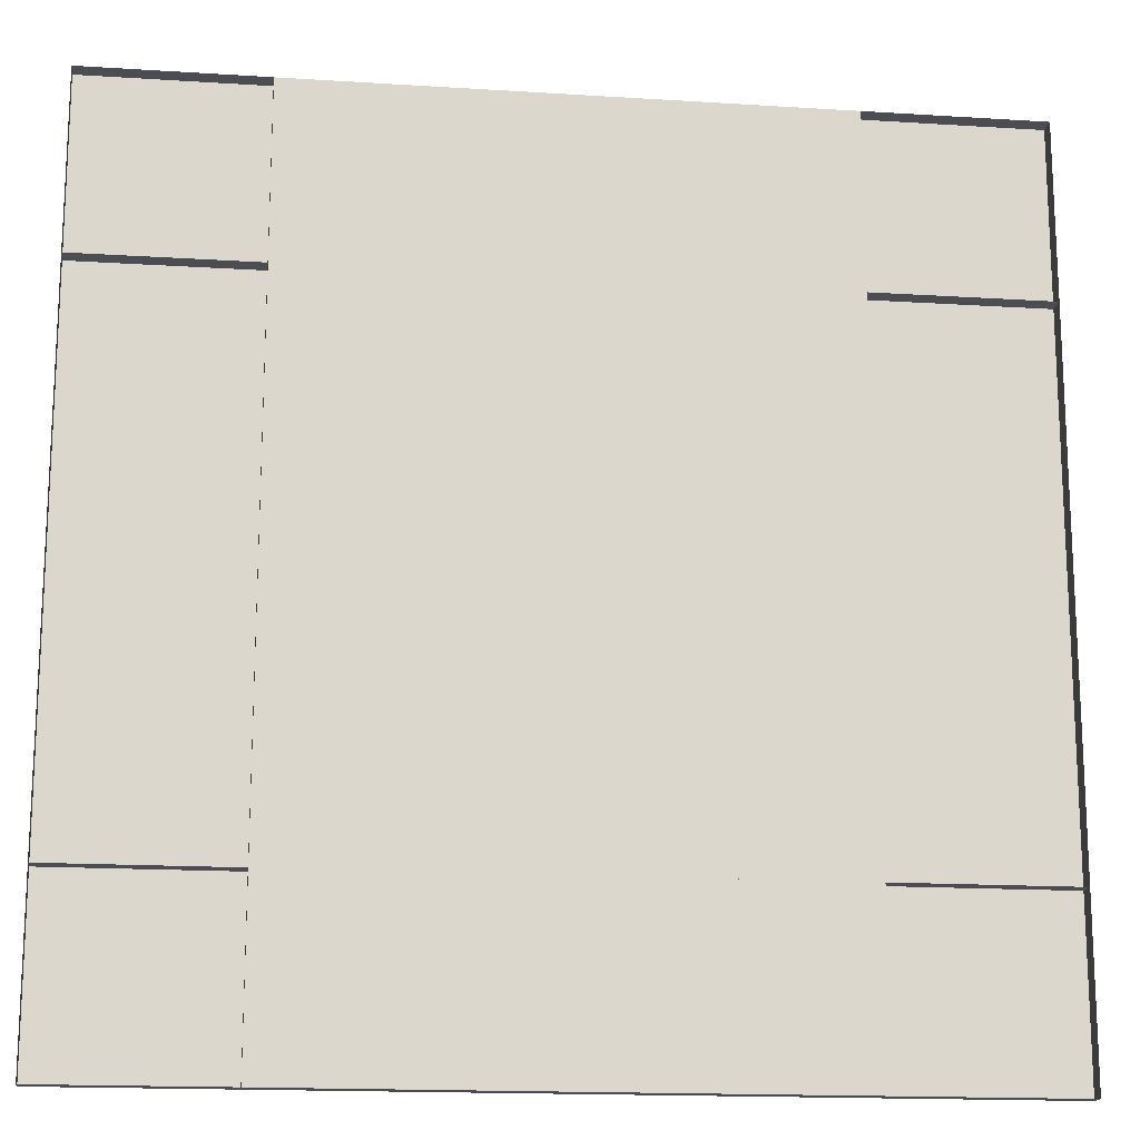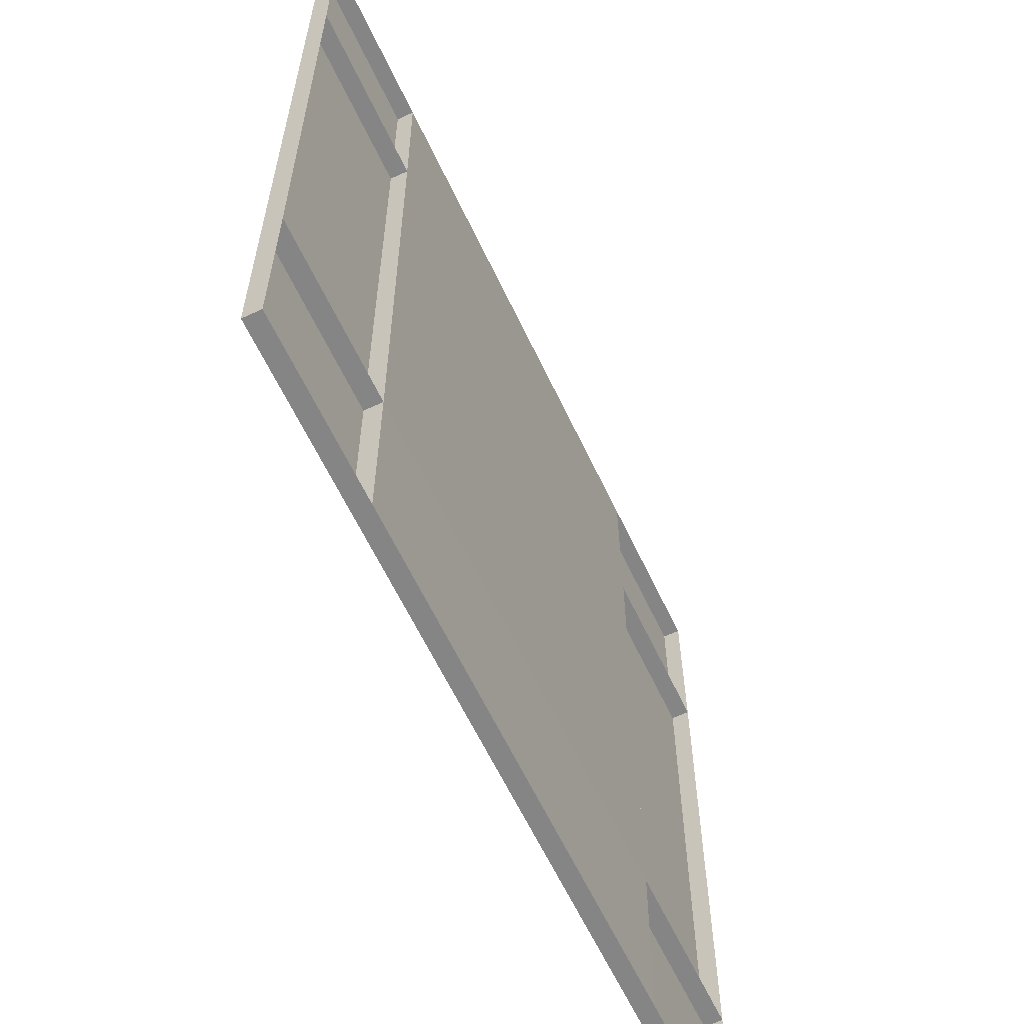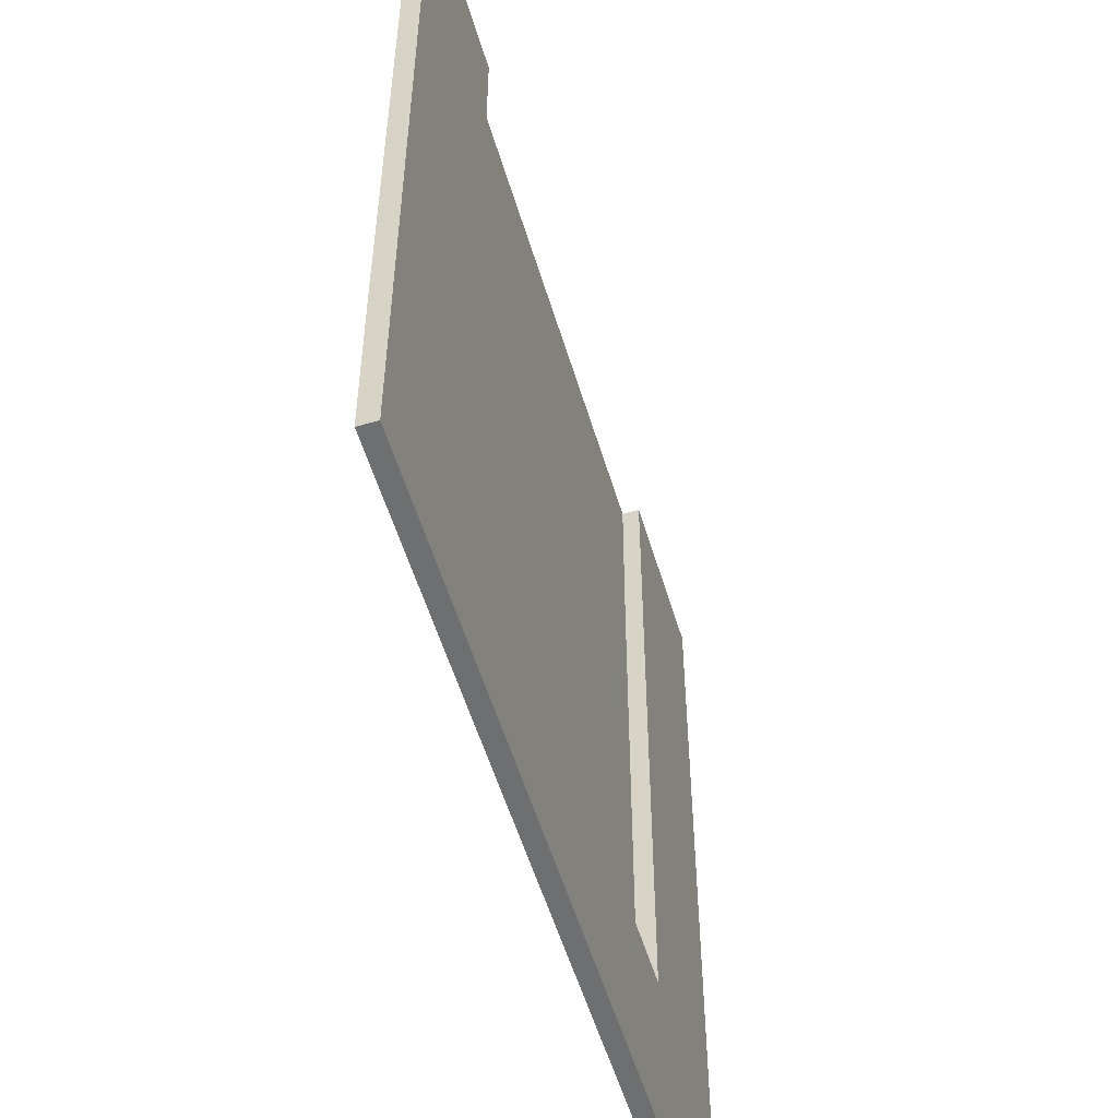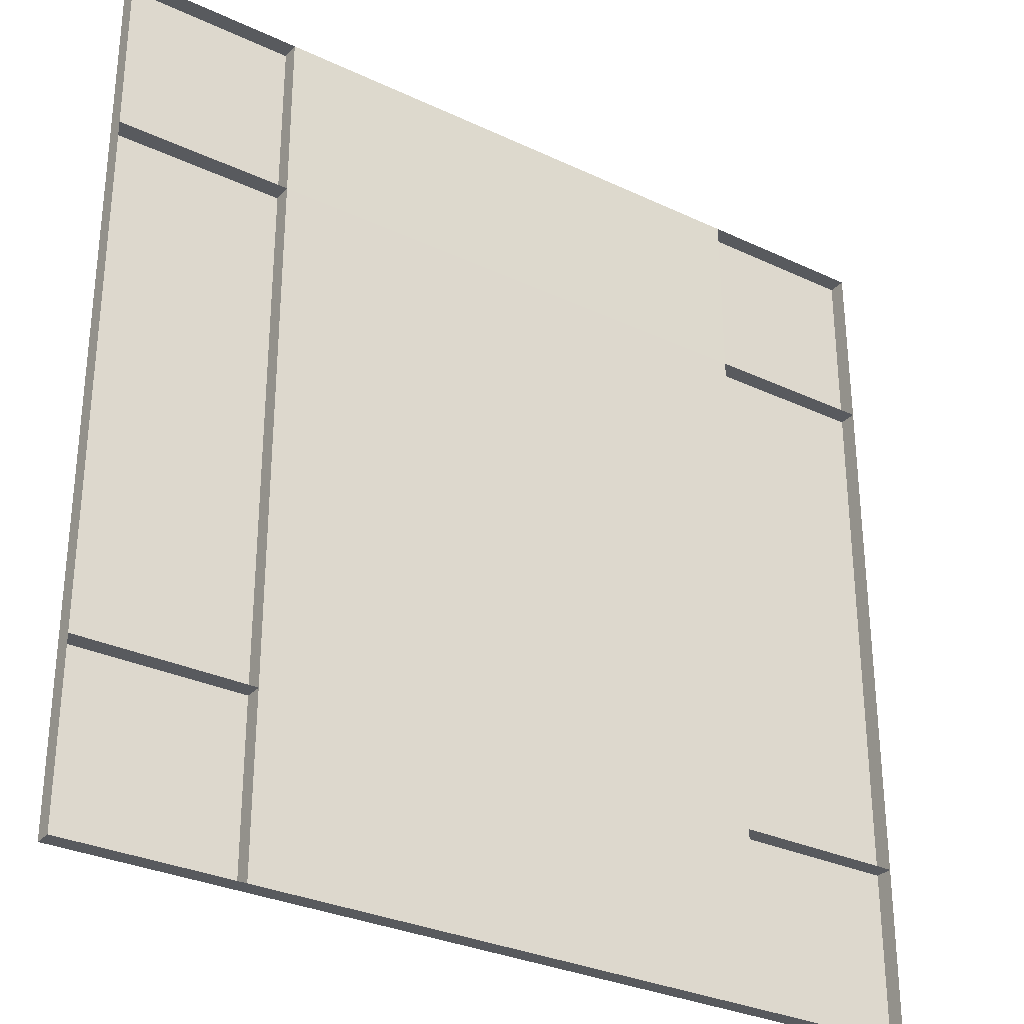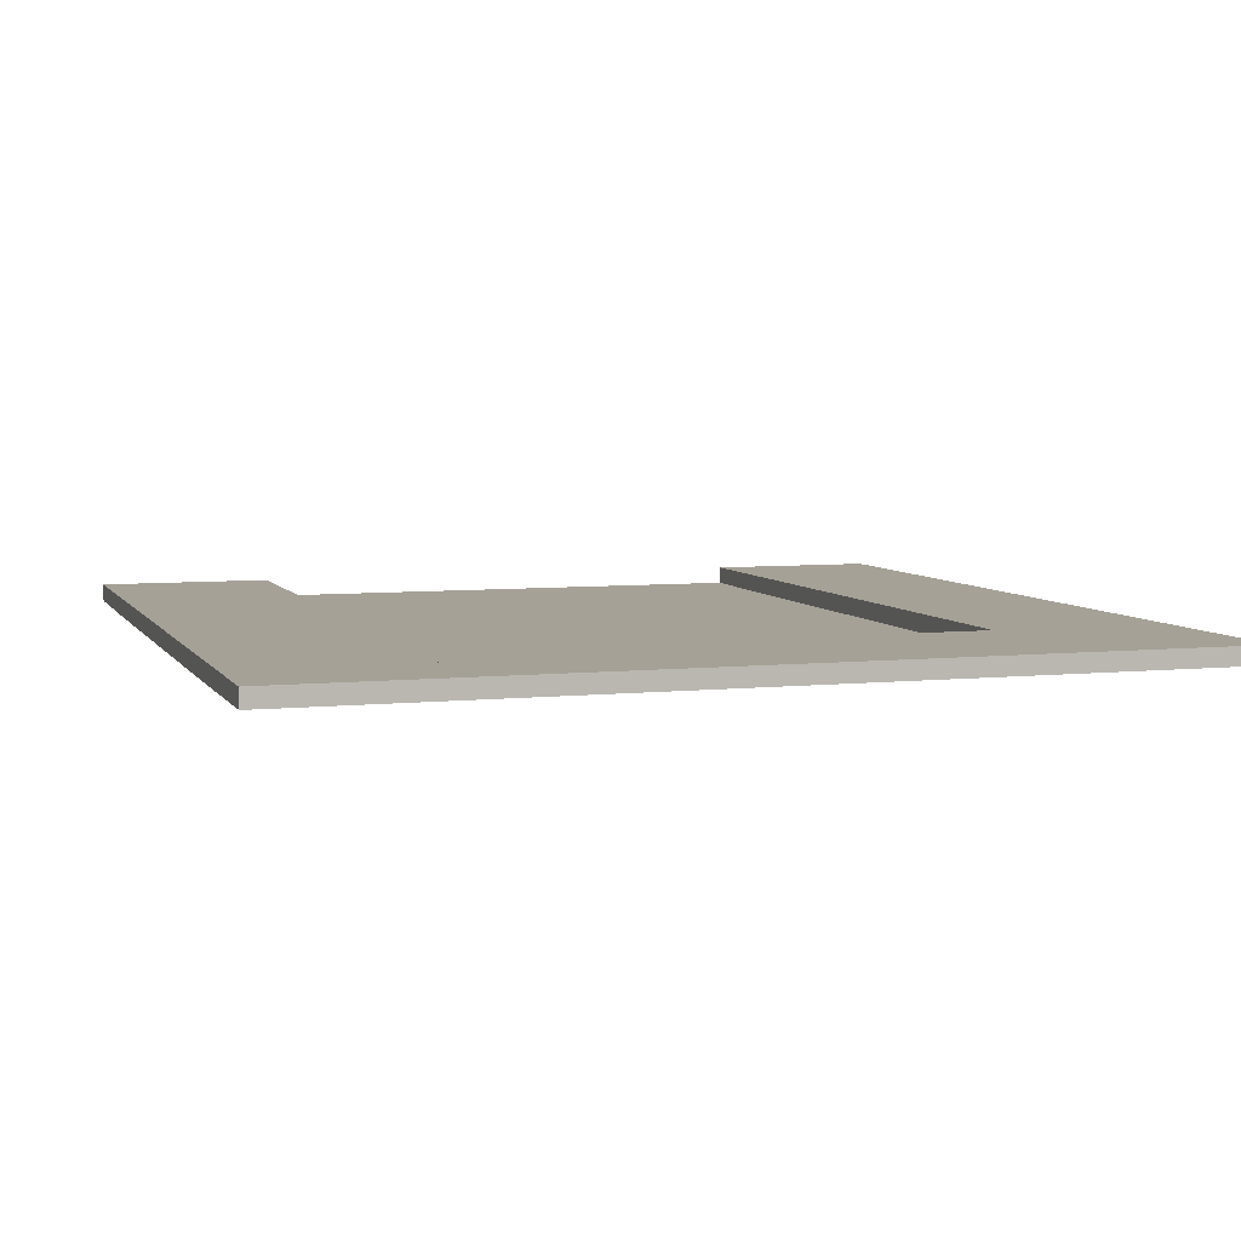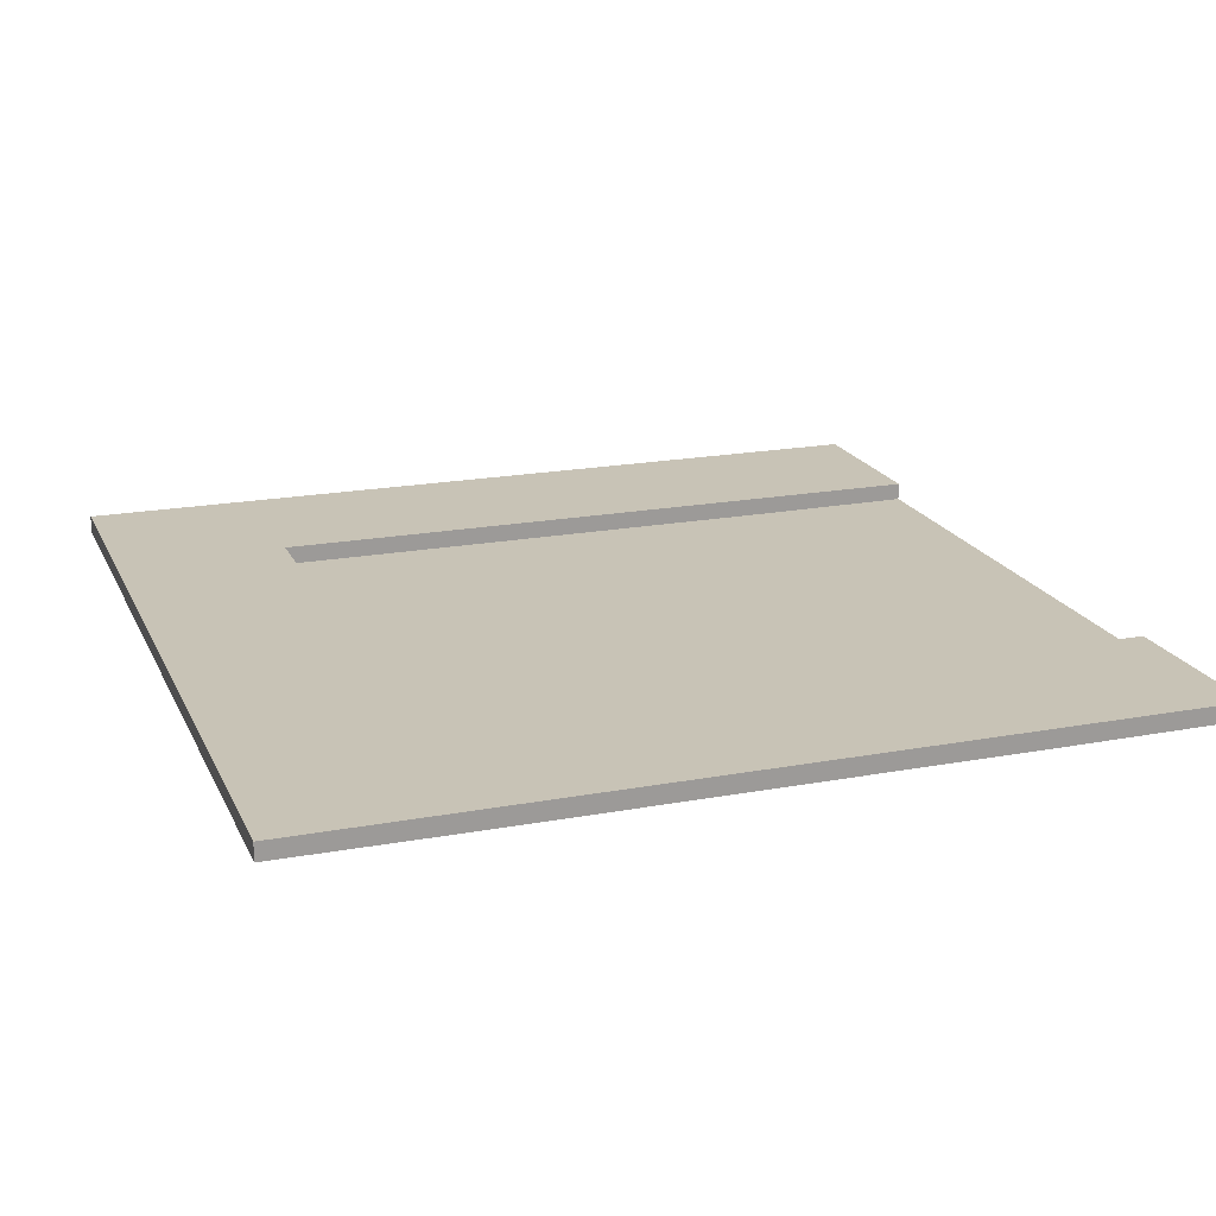
<metadata>
{"format":"obj","ext":"obj","renderer":"f3d","projection":"perspective","resolution":1024,"background":"white","views":[{"elev":-16.4,"azim":-7.4,"up":"+Z"},{"elev":-61.8,"azim":-64.8,"up":"+Z"},{"elev":-54.5,"azim":106.5,"up":"+Z"},{"elev":-30.6,"azim":-34.2,"up":"+Z"},{"elev":6.0,"azim":162.0,"up":"+Y"},{"elev":19.5,"azim":-109.2,"up":"+Y"}]}
</metadata>
<code>
o Plane.001
v 5 0.2074 3
v 5 0.2074 -3
v 5 0 3
v 5 0 -3
v 5 0.2074 -5
v 5 0.2074 5
v 5 0.007375 -5
v 5 0.007375 5
v 3 0.2074 3
v 3 0 -3
v 3 0 3
v 3 0.2074 -5
v 3 0.2074 5
v 3 0.2074 -3
v 3 0.007375 5
v 3 0.007375 -5
v -5 0.2074 3
v -5 0.2074 -3
v -5 0 3
v -5 0 -3
v -5 0.2074 -5
v -5 0.2074 5
v -5 0.007375 -5
v -5 0.007375 5
v -3 0.2074 3
v -3 0 -3
v -3 0 3
v -3 0.2074 -5
v -3 0.2074 5
v -3 0.2074 -3
v -3 0.007375 5
v -3 0.007375 -5
f 9 13 6 1
f 10 4 2 14
f 12 14 2 5
f 12 5 7 16
f 6 13 15 8
f 3 11 9 1
f 25 17 22 29
f 26 30 18 20
f 28 21 18 30
f 28 32 23 21
f 22 24 31 29
f 19 17 25 27
f 10 26 27 11
f 14 12 16 10
f 13 9 11 15
f 29 31 27 25
f 30 26 32 28
f 26 10 16 32
f 27 31 15 11
f 17 19 24 22
f 18 21 23 20
f 1 6 8 3
f 2 4 7 5
f 27 26 30 25
f 19 17 18 20
f 25 30 18 17
f 12 28 32 16
f 10 14 30 26
f 14 12 28 30
f 10 11 9 14
f 14 9 1 2
f 1 3 4 2

</code>
